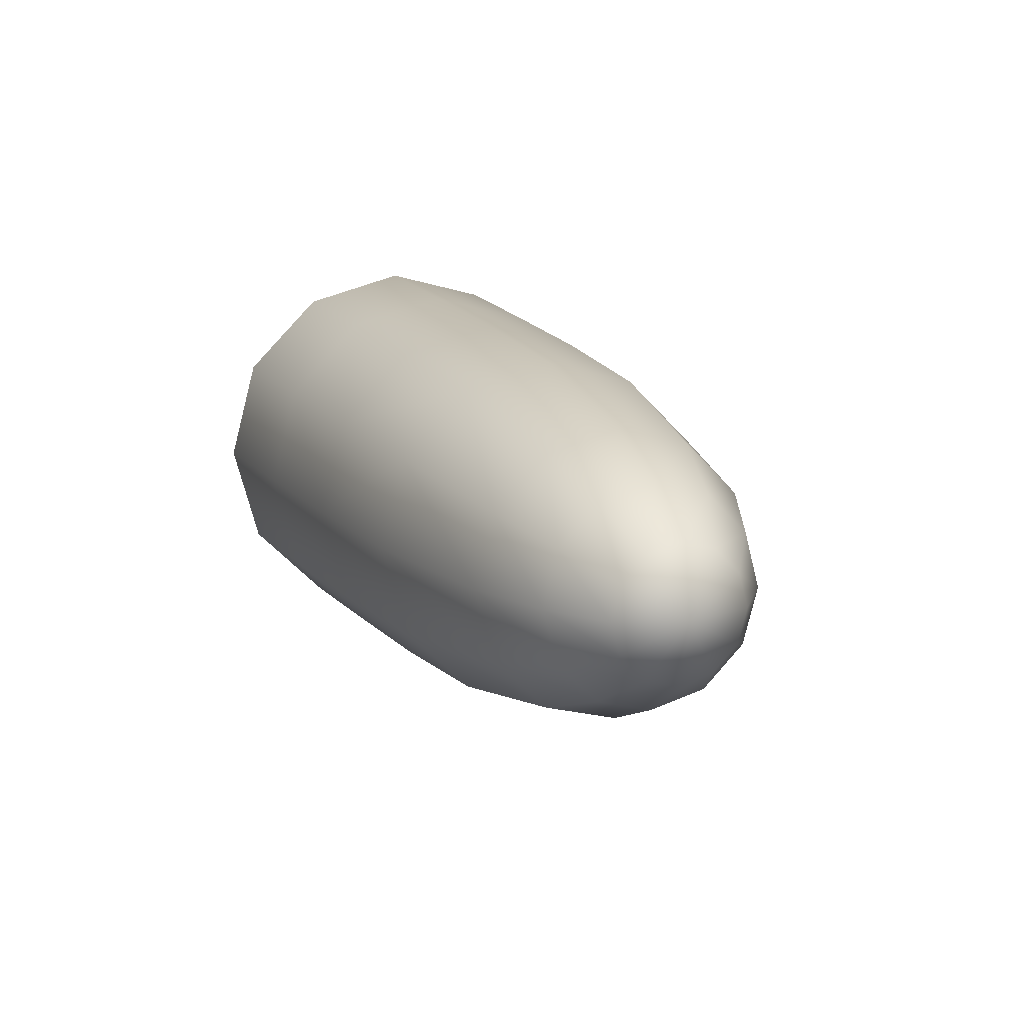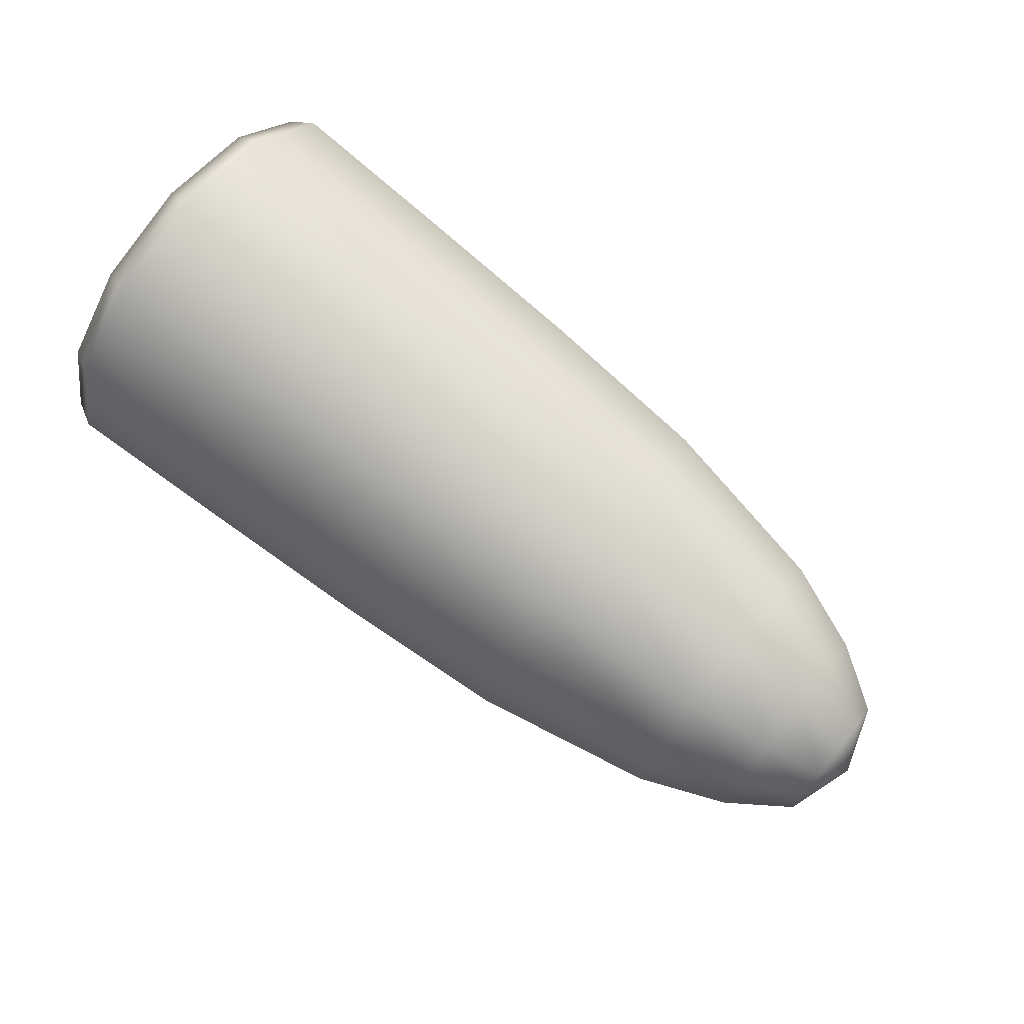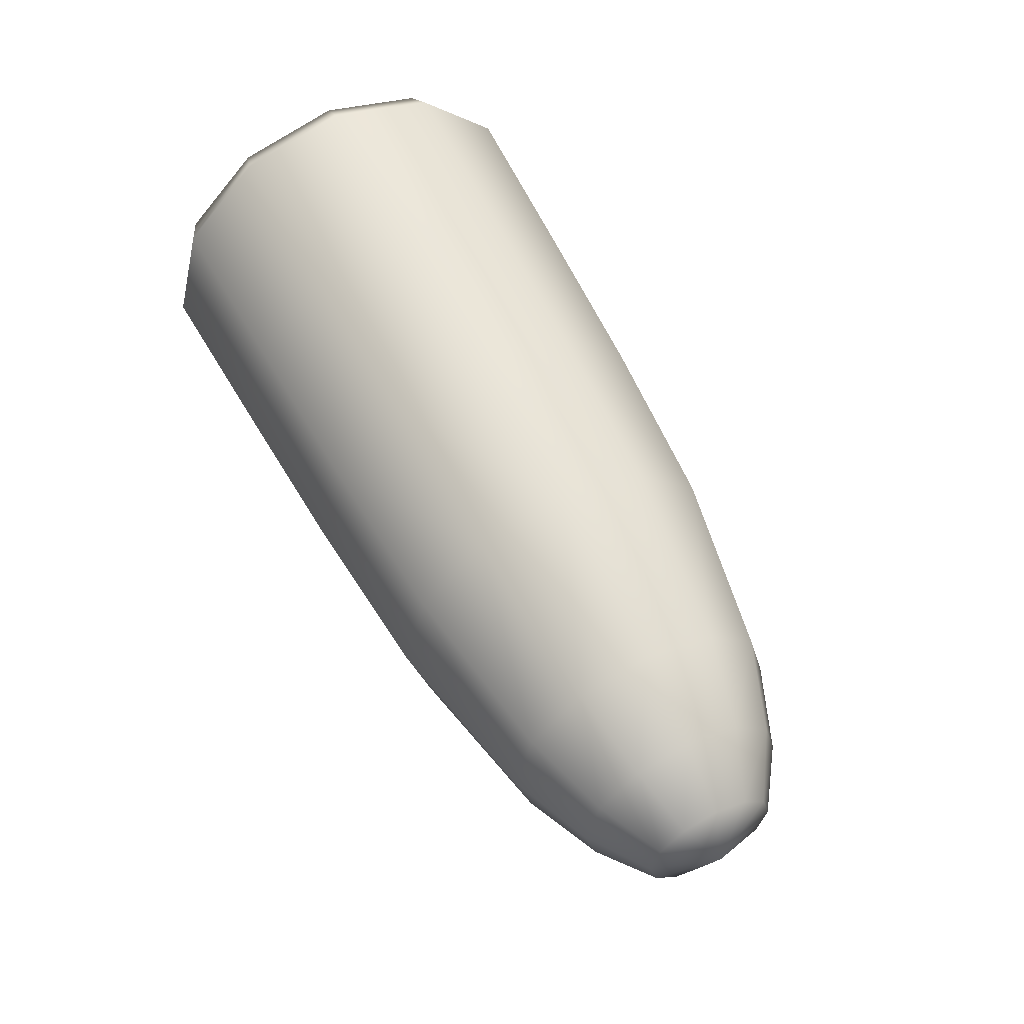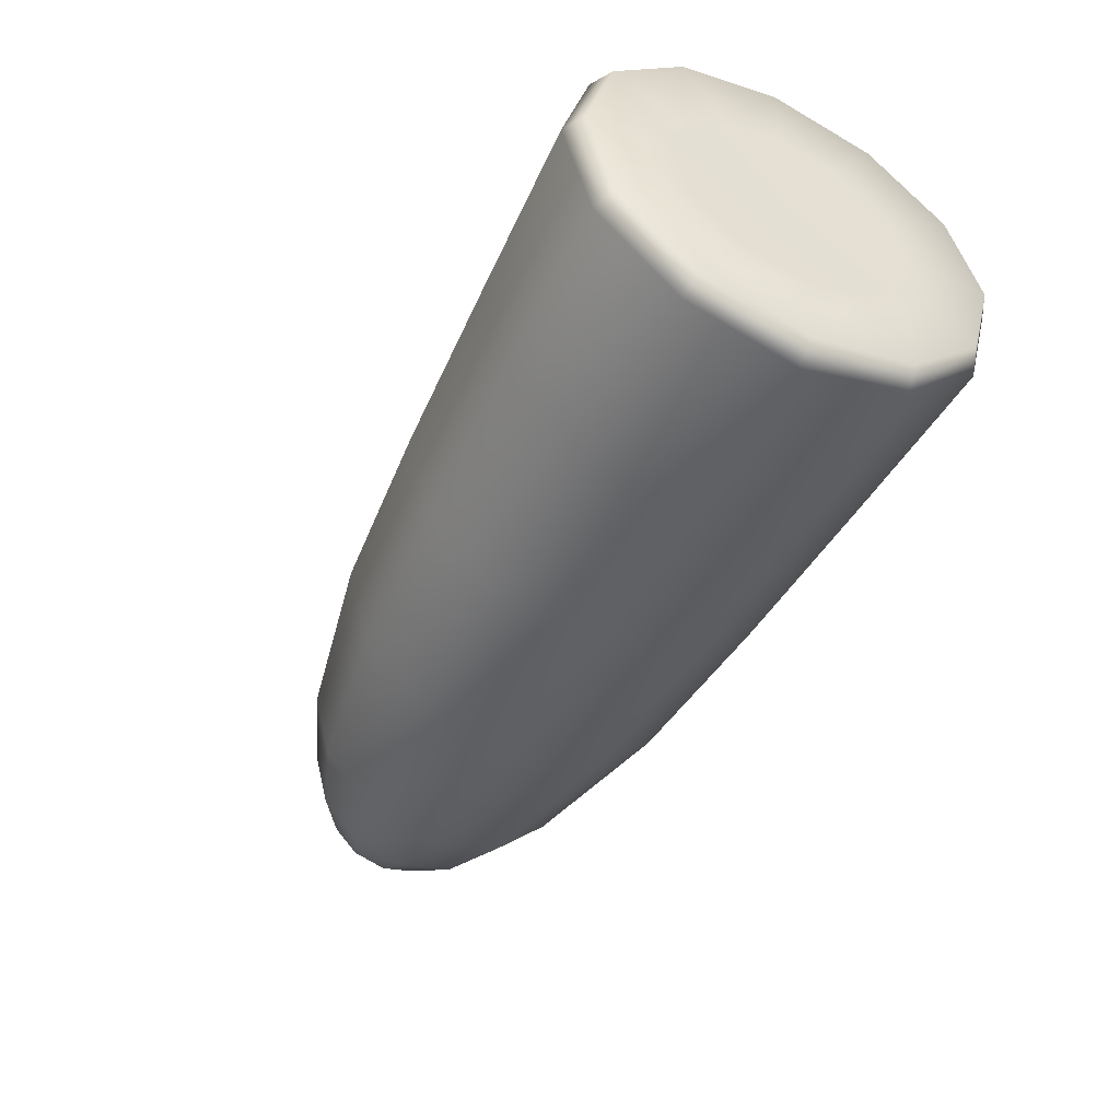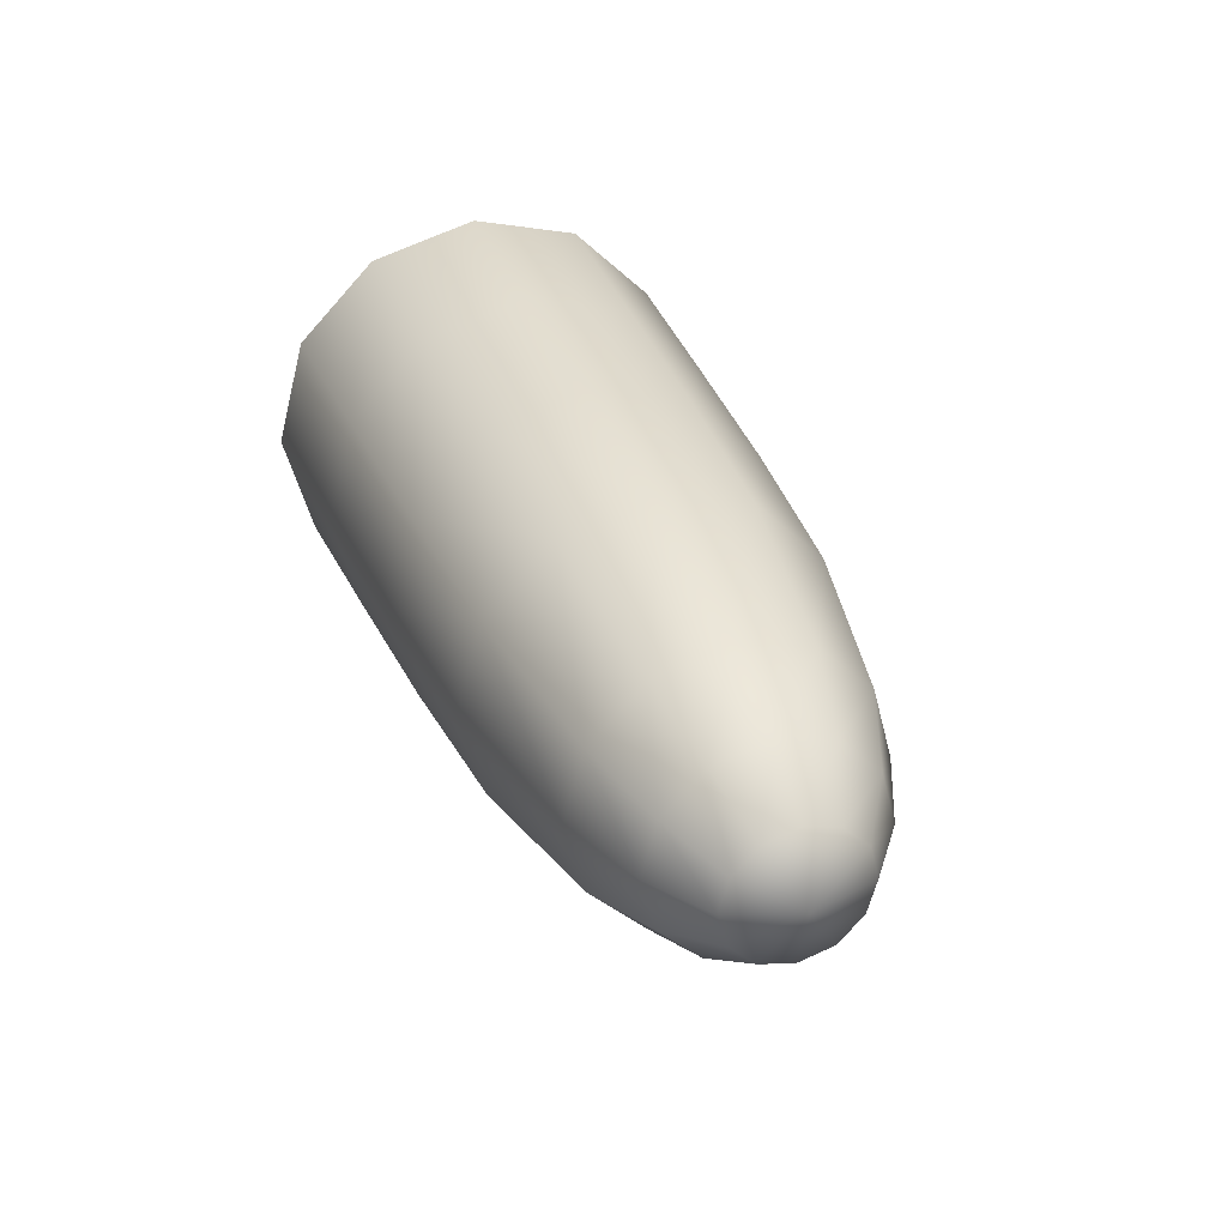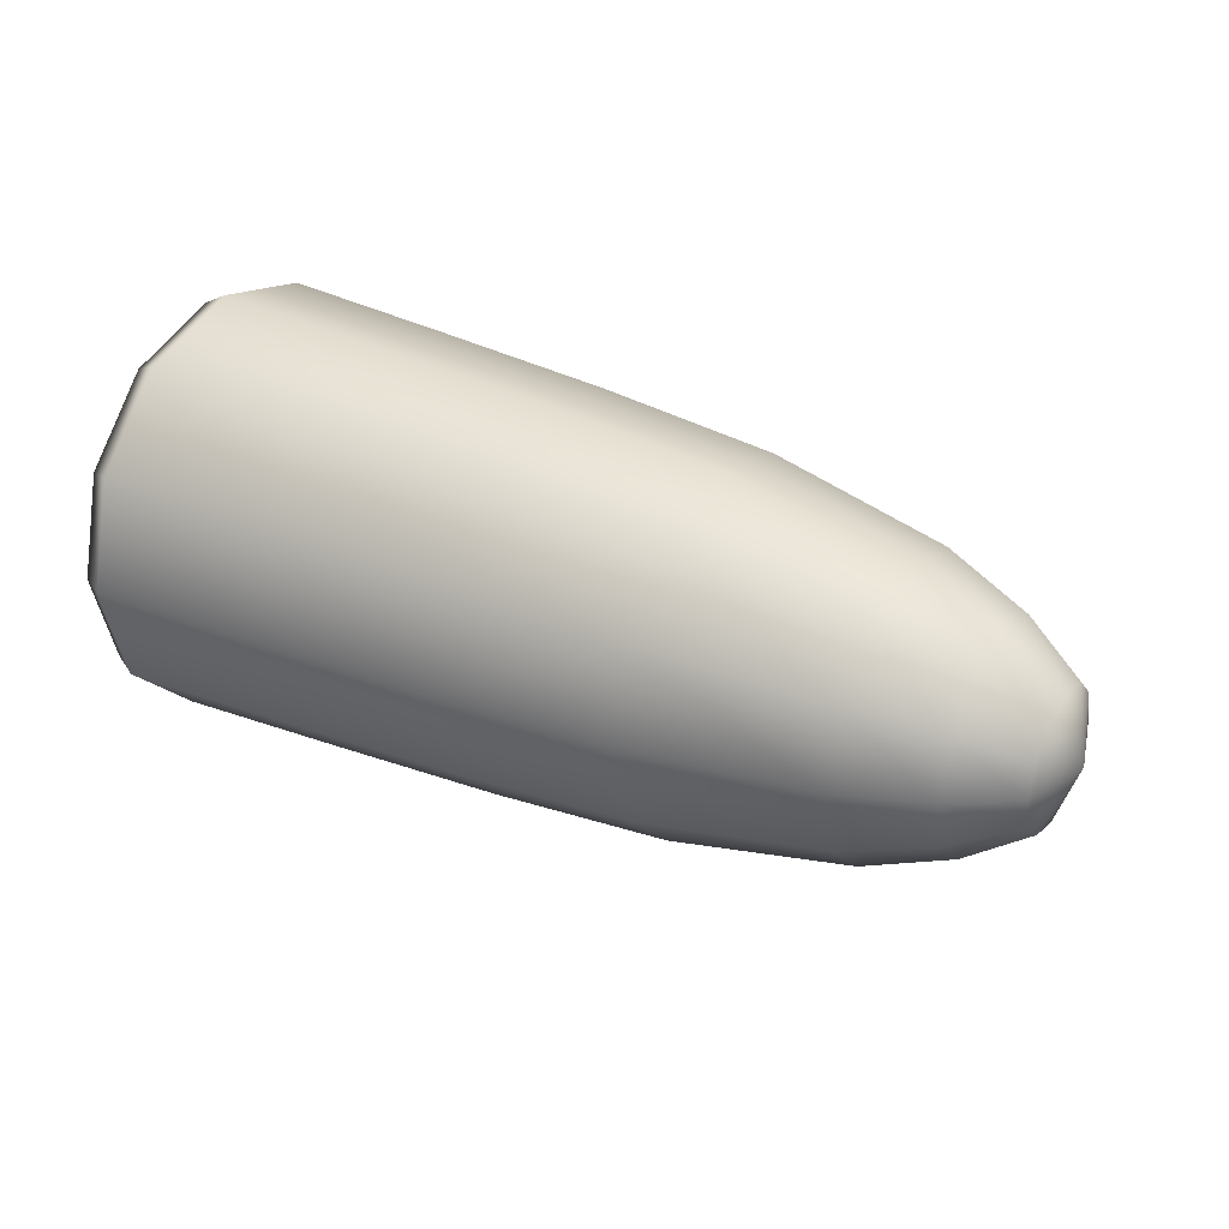
<metadata>
{"format":"obj","ext":"obj","renderer":"f3d","projection":"perspective","resolution":1024,"background":"white","views":[{"elev":13.1,"azim":69.7,"up":"+Z"},{"elev":73.6,"azim":38.8,"up":"+Y"},{"elev":57.4,"azim":63.1,"up":"+Z"},{"elev":-49.8,"azim":-116.7,"up":"+Y"},{"elev":32.1,"azim":70.8,"up":"+Z"},{"elev":32.6,"azim":31.1,"up":"+Z"}]}
</metadata>
<code>
g default
v 0.9031 -0.1021 0.05919
v 0.9031 -0.05875 0.1025
v 0.9031 0.000441 0.1184
v 0.9031 0.05963 0.1025
v 0.9031 0.103 0.05919
v 0.9031 0.1188 -2e-06
v 0.9031 0.103 -0.05919
v 0.9031 0.05963 -0.1025
v 0.9031 0.00044 -0.1184
v 0.9031 -0.05875 -0.1025
v 0.9031 -0.1021 -0.05919
v 0.9031 -0.1179 -1e-06
v 0.7987 -0.1655 0.09579
v 0.7987 -0.09535 0.1659
v 0.7987 0.000441 0.1916
v 0.7987 0.09623 0.1659
v 0.7987 0.1664 0.09579
v 0.7987 0.192 -2e-06
v 0.7987 0.1664 -0.09579
v 0.7987 0.09623 -0.1659
v 0.7987 0.00044 -0.1916
v 0.7987 -0.09535 -0.1659
v 0.7987 -0.1655 -0.09579
v 0.7987 -0.1911 -2e-06
v 0.6495 -0.2197 0.1271
v 0.6495 -0.1267 0.2202
v 0.6495 0.000441 0.2542
v 0.6495 0.1276 0.2202
v 0.6495 0.2206 0.1271
v 0.6495 0.2547 -3e-06
v 0.6495 0.2206 -0.1271
v 0.6495 0.1276 -0.2202
v 0.6495 0.00044 -0.2543
v 0.6495 -0.1267 -0.2202
v 0.6495 -0.2197 -0.1271
v 0.6495 -0.2538 -2e-06
v -0.3063 -0.3157 0.1825
v -0.3063 -0.1821 0.3161
v -0.3063 0.000441 0.365
v -0.3063 0.1829 0.3161
v -0.3063 0.3166 0.1825
v -0.3063 0.3655 -7e-06
v -0.3062 0.3166 -0.1825
v -0.3062 0.1829 -0.3161
v -0.3062 0.00044 -0.365
v -0.3062 -0.1821 -0.3161
v -0.3062 -0.3157 -0.1825
v -0.3063 -0.3646 -7e-06
v -0.6237 -0.3302 0.1909
v -0.6237 -0.1904 0.3306
v -0.6237 0.000441 0.3817
v -0.6237 0.1913 0.3306
v -0.6237 0.331 0.1909
v -0.6237 0.3822 -9e-06
v -0.6237 0.331 -0.1909
v -0.6237 0.1913 -0.3306
v -0.6237 0.00044 -0.3817
v -0.6237 -0.1904 -0.3306
v -0.6237 -0.3302 -0.1909
v -0.6237 -0.3813 -8e-06
v 0.9424 0.00044 -1e-06
v 0.3332 -0.2761 0.1596
v 0.01361 -0.2996 0.1732
v 0.3332 -0.1592 0.2765
v 0.01361 -0.1728 0.3
v 0.3332 0.000441 0.3193
v 0.01361 0.000441 0.3464
v 0.3332 0.1601 0.2765
v 0.01361 0.1737 0.3
v 0.3332 0.277 0.1596
v 0.01361 0.3005 0.1732
v 0.3332 0.3197 -4e-06
v 0.01361 0.3469 -6e-06
v 0.3332 0.277 -0.1597
v 0.01361 0.3005 -0.1732
v 0.3332 0.1601 -0.2765
v 0.01361 0.1737 -0.3
v 0.3332 0.00044 -0.3193
v 0.01361 0.00044 -0.3464
v 0.3332 -0.1592 -0.2765
v 0.01361 -0.1728 -0.3
v 0.3332 -0.2761 -0.1597
v 0.01361 -0.2996 -0.1732
v 0.3332 -0.3189 -4e-06
v 0.01361 -0.346 -5e-06
v -0.6659 -0.3099 0.1792
v -0.6659 -0.1788 0.3104
v -0.6659 0.000441 0.3584
v -0.6659 0.1796 0.3104
v -0.6659 0.3108 0.1792
v -0.6659 0.3588 -9e-06
v -0.6659 0.3108 -0.1792
v -0.6659 0.1796 -0.3104
v -0.6659 0.00044 -0.3584
v -0.6659 -0.1788 -0.3104
v -0.6659 -0.3099 -0.1792
v -0.6659 -0.358 -8e-06
v -0.6659 -0.1778 0.1029
v -0.6659 -0.1025 0.1782
v -0.652 0.00044 -9e-06
v -0.6659 0.000441 0.2058
v -0.6659 0.1033 0.1782
v -0.6659 0.1787 0.1029
v -0.6659 0.2062 -9e-06
v -0.6659 0.1787 -0.1029
v -0.6659 0.1033 -0.1782
v -0.6659 0.00044 -0.2058
v -0.6659 -0.1025 -0.1782
v -0.6659 -0.1778 -0.1029
v -0.6659 -0.2054 -8e-06
g FoodShortRUpperLeg
f 1 2 14 13
f 2 3 15 14
f 3 4 16 15
f 4 5 17 16
f 5 6 18 17
f 6 7 19 18
f 7 8 20 19
f 8 9 21 20
f 9 10 22 21
f 10 11 23 22
f 11 12 24 23
f 12 1 13 24
f 13 14 26 25
f 14 15 27 26
f 15 16 28 27
f 16 17 29 28
f 17 18 30 29
f 18 19 31 30
f 19 20 32 31
f 20 21 33 32
f 21 22 34 33
f 22 23 35 34
f 23 24 36 35
f 24 13 25 36
f 37 38 50 49
f 38 39 51 50
f 39 40 52 51
f 40 41 53 52
f 41 42 54 53
f 42 43 55 54
f 43 44 56 55
f 44 45 57 56
f 45 46 58 57
f 46 47 59 58
f 47 48 60 59
f 48 37 49 60
f 2 1 61
f 3 2 61
f 4 3 61
f 5 4 61
f 6 5 61
f 7 6 61
f 8 7 61
f 9 8 61
f 10 9 61
f 11 10 61
f 12 11 61
f 1 12 61
f 62 63 85 84
f 63 62 64 65
f 65 64 66 67
f 67 66 68 69
f 69 68 70 71
f 71 70 72 73
f 73 72 74 75
f 75 74 76 77
f 77 76 78 79
f 79 78 80 81
f 81 80 82 83
f 83 82 84 85
f 25 26 64 62
f 26 27 66 64
f 27 28 68 66
f 28 29 70 68
f 29 30 72 70
f 30 31 74 72
f 31 32 76 74
f 32 33 78 76
f 33 34 80 78
f 34 35 82 80
f 35 36 84 82
f 36 25 62 84
f 63 65 38 37
f 65 67 39 38
f 67 69 40 39
f 69 71 41 40
f 71 73 42 41
f 73 75 43 42
f 75 77 44 43
f 77 79 45 44
f 79 81 46 45
f 81 83 47 46
f 83 85 48 47
f 85 63 37 48
f 49 50 87 86
f 50 51 88 87
f 51 52 89 88
f 52 53 90 89
f 53 54 91 90
f 54 55 92 91
f 55 56 93 92
f 56 57 94 93
f 57 58 95 94
f 58 59 96 95
f 59 60 97 96
f 60 49 86 97
f 98 99 100
f 99 101 100
f 101 102 100
f 102 103 100
f 103 104 100
f 104 105 100
f 105 106 100
f 106 107 100
f 107 108 100
f 108 109 100
f 109 110 100
f 110 98 100
f 86 87 99 98
f 87 88 101 99
f 88 89 102 101
f 89 90 103 102
f 90 91 104 103
f 91 92 105 104
f 92 93 106 105
f 93 94 107 106
f 94 95 108 107
f 95 96 109 108
f 96 97 110 109
f 97 86 98 110

</code>
